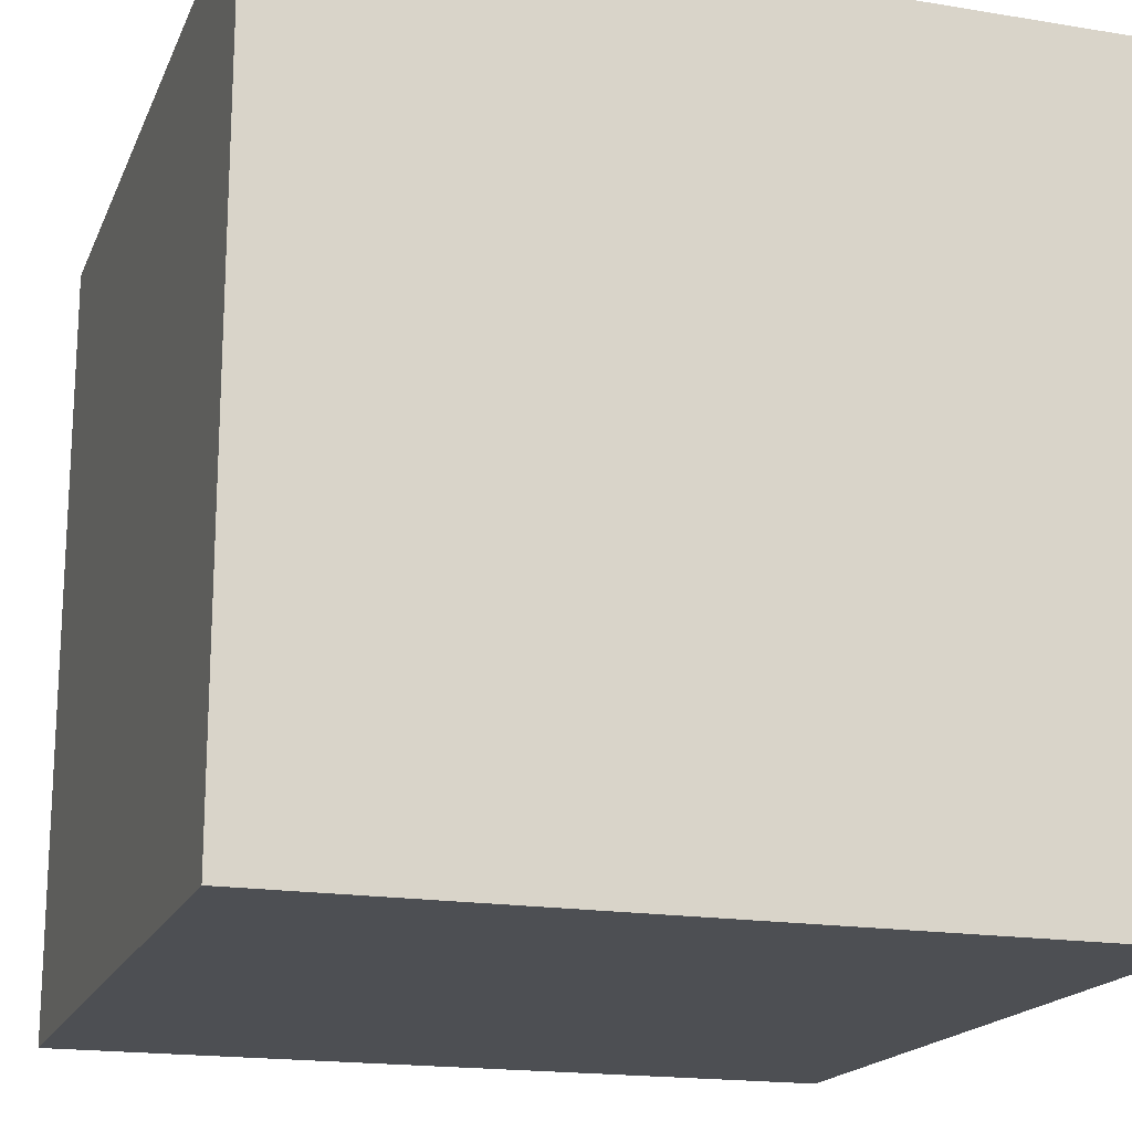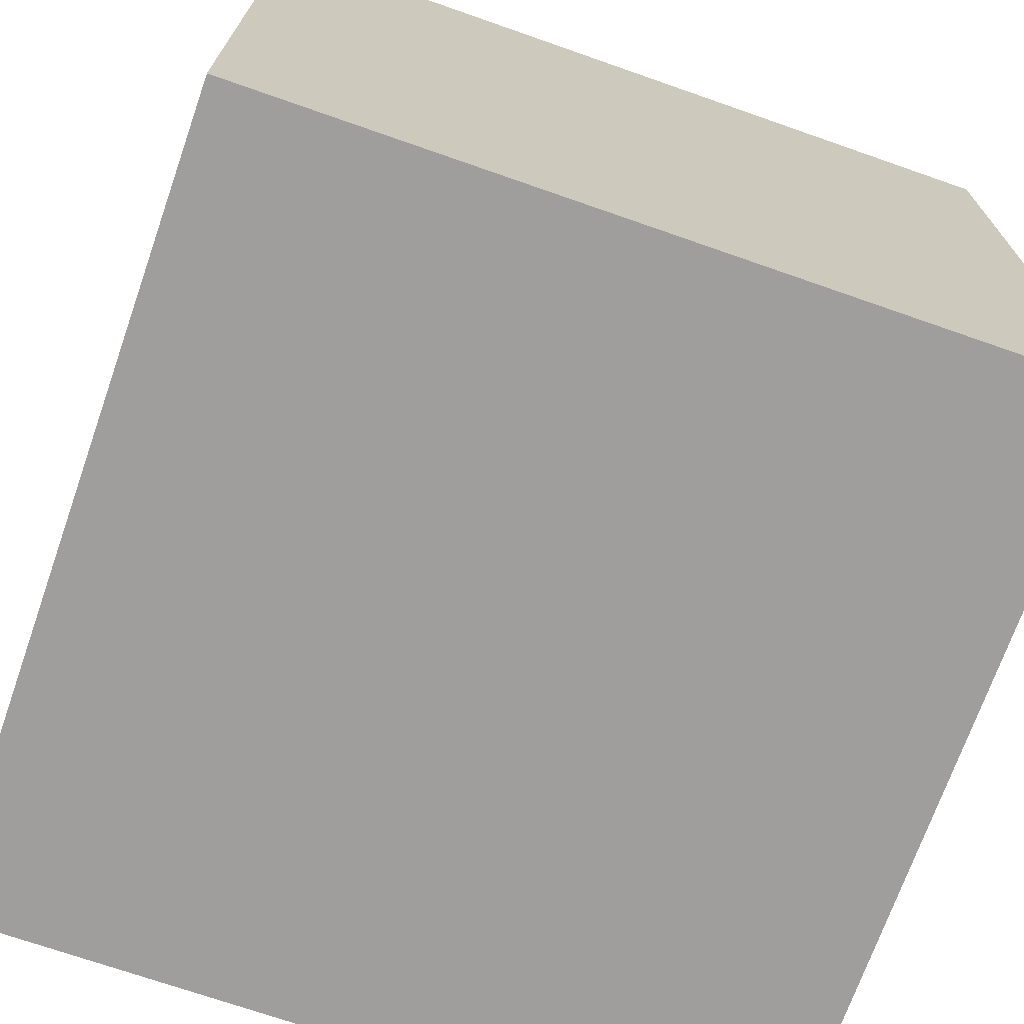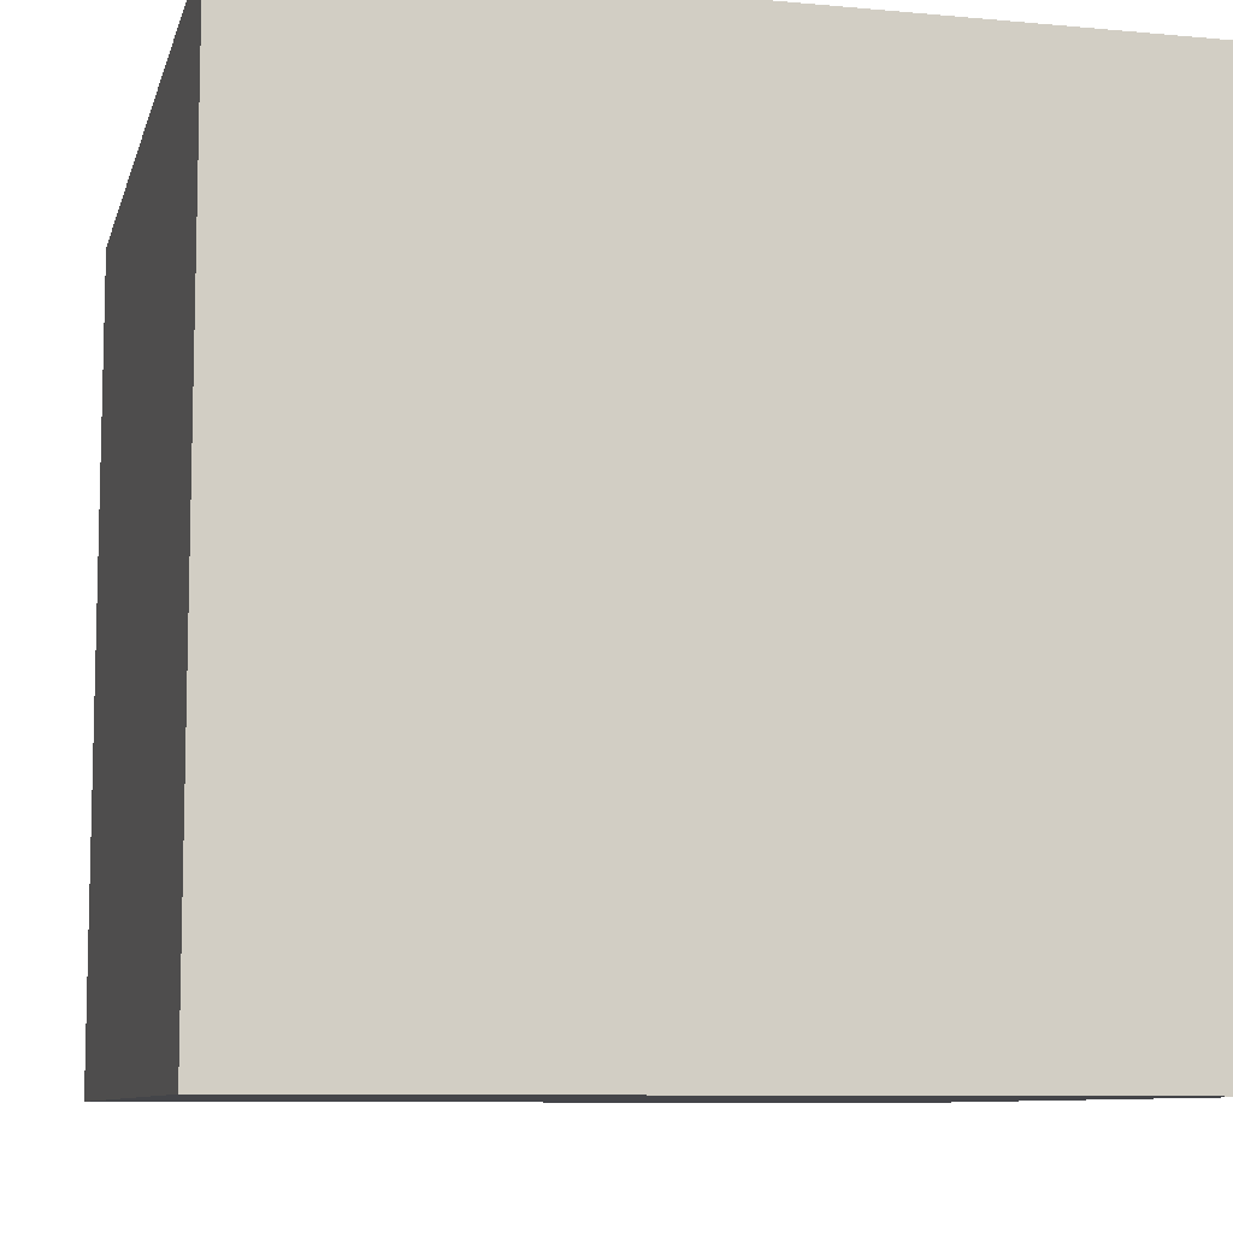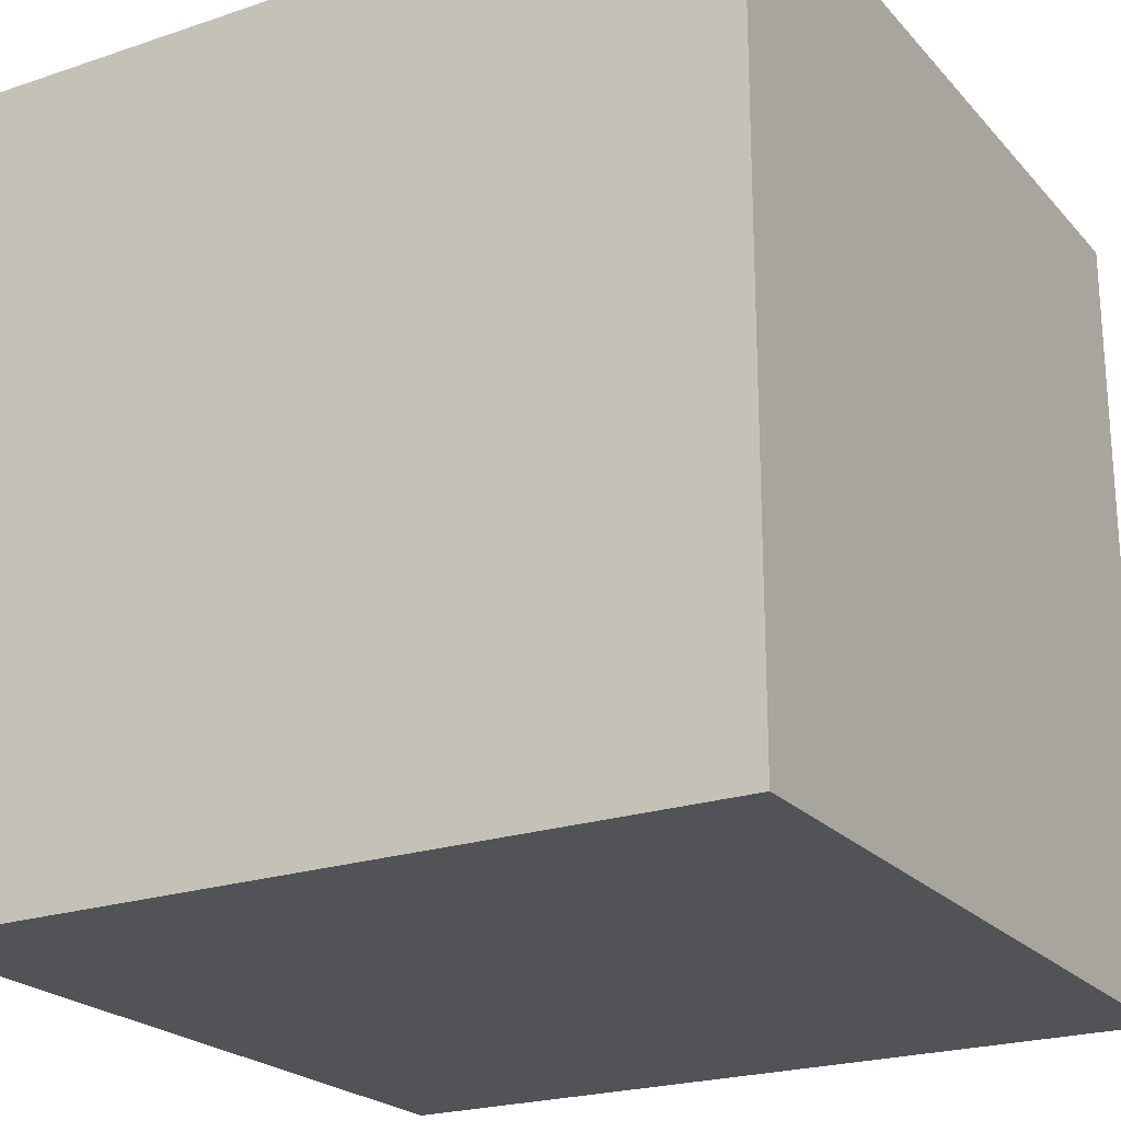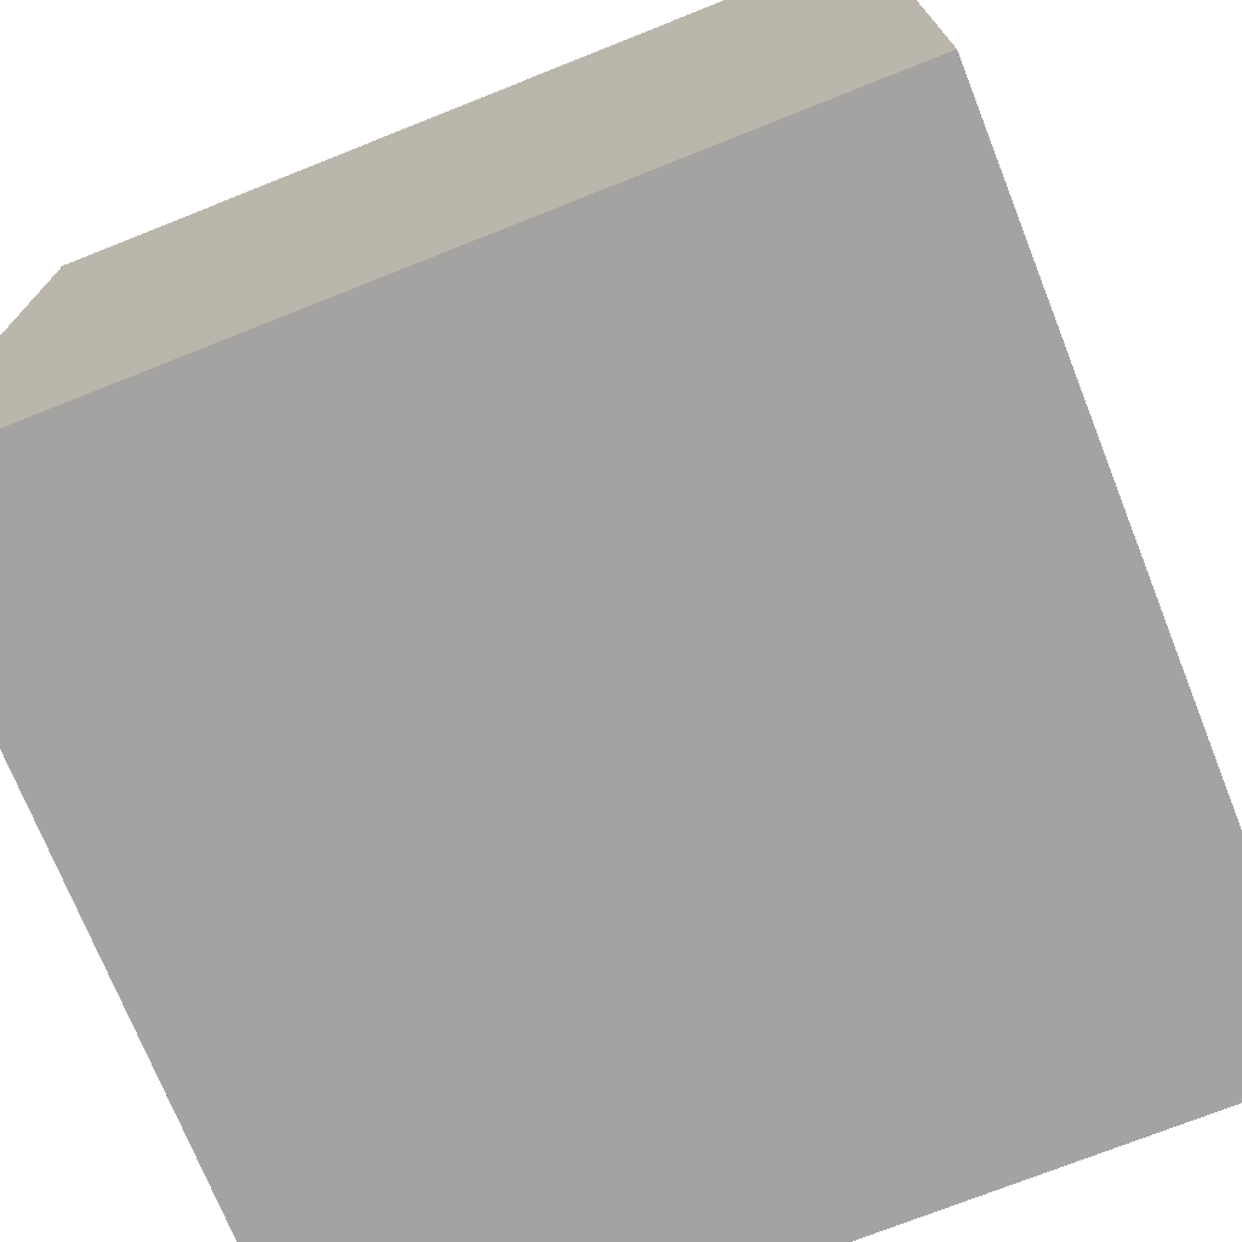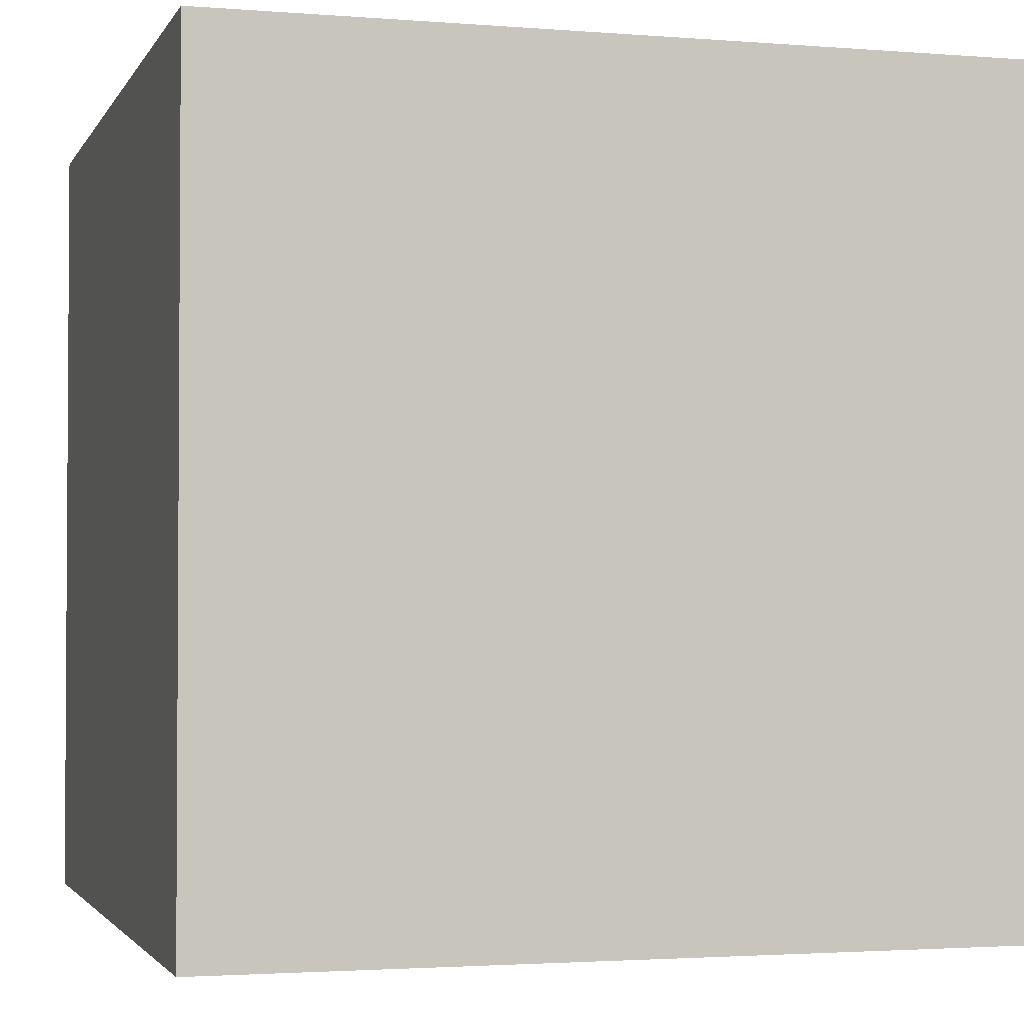
<metadata>
{"format":"obj","ext":"obj","renderer":"f3d","projection":"perspective","resolution":1024,"background":"white","views":[{"elev":-17.9,"azim":162.1,"up":"+Y"},{"elev":-71.1,"azim":160.7,"up":"+Z"},{"elev":-9.0,"azim":76.2,"up":"+Z"},{"elev":-22.5,"azim":120.1,"up":"+Y"},{"elev":-73.1,"azim":-158.3,"up":"+Z"},{"elev":-2.3,"azim":-106.0,"up":"+Z"}]}
</metadata>
<code>
g CH_Box
v 0.3352 0.6704 -0.3352
v -0.3352 0.6704 0.3352
v -0.3352 0.6704 -0.3352
v 0.3352 0.6704 0.3352
v 0.3352 0.6704 0.3352
v -0.3352 -3.233e-06 0.3352
v -0.3352 0.6704 0.3352
v 0.3352 -3.233e-06 0.3352
v 0.3352 0.6704 -0.3352
v 0.3352 -3.233e-06 0.3352
v 0.3352 0.6704 0.3352
v 0.3352 -3.174e-06 -0.3352
v -0.3352 0.6704 -0.3352
v 0.3352 -3.174e-06 -0.3352
v 0.3352 0.6704 -0.3352
v -0.3352 -3.174e-06 -0.3352
v -0.3352 0.6704 0.3352
v -0.3352 -3.174e-06 -0.3352
v -0.3352 0.6704 -0.3352
v -0.3352 -3.233e-06 0.3352
v -0.3352 -3.174e-06 -0.3352
v 0.3352 -3.233e-06 0.3352
v 0.3352 -3.174e-06 -0.3352
v -0.3352 -3.233e-06 0.3352
g CH_Box_0
f 3 2 1
f 4 1 2
f 7 6 5
f 8 5 6
f 11 10 9
f 12 9 10
f 15 14 13
f 16 13 14
f 19 18 17
f 20 17 18
f 23 22 21
f 24 21 22

</code>
